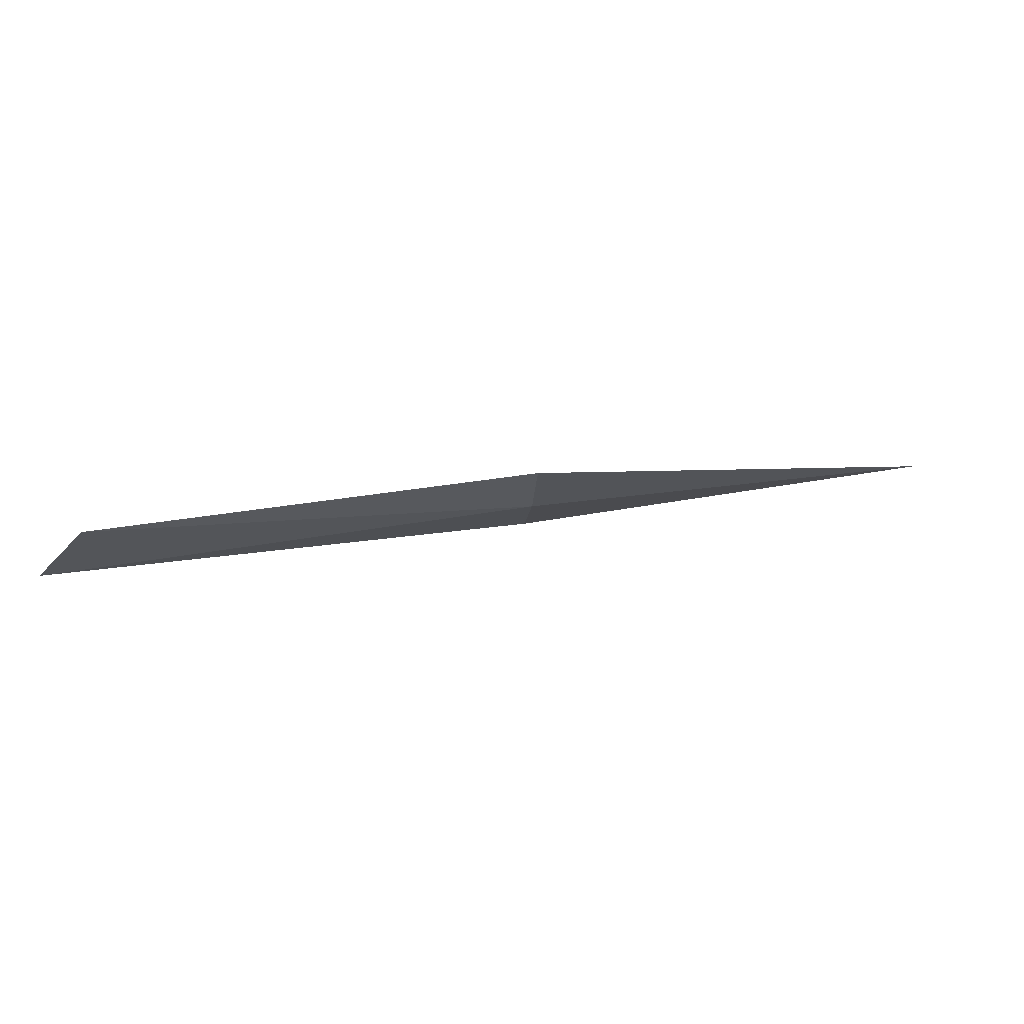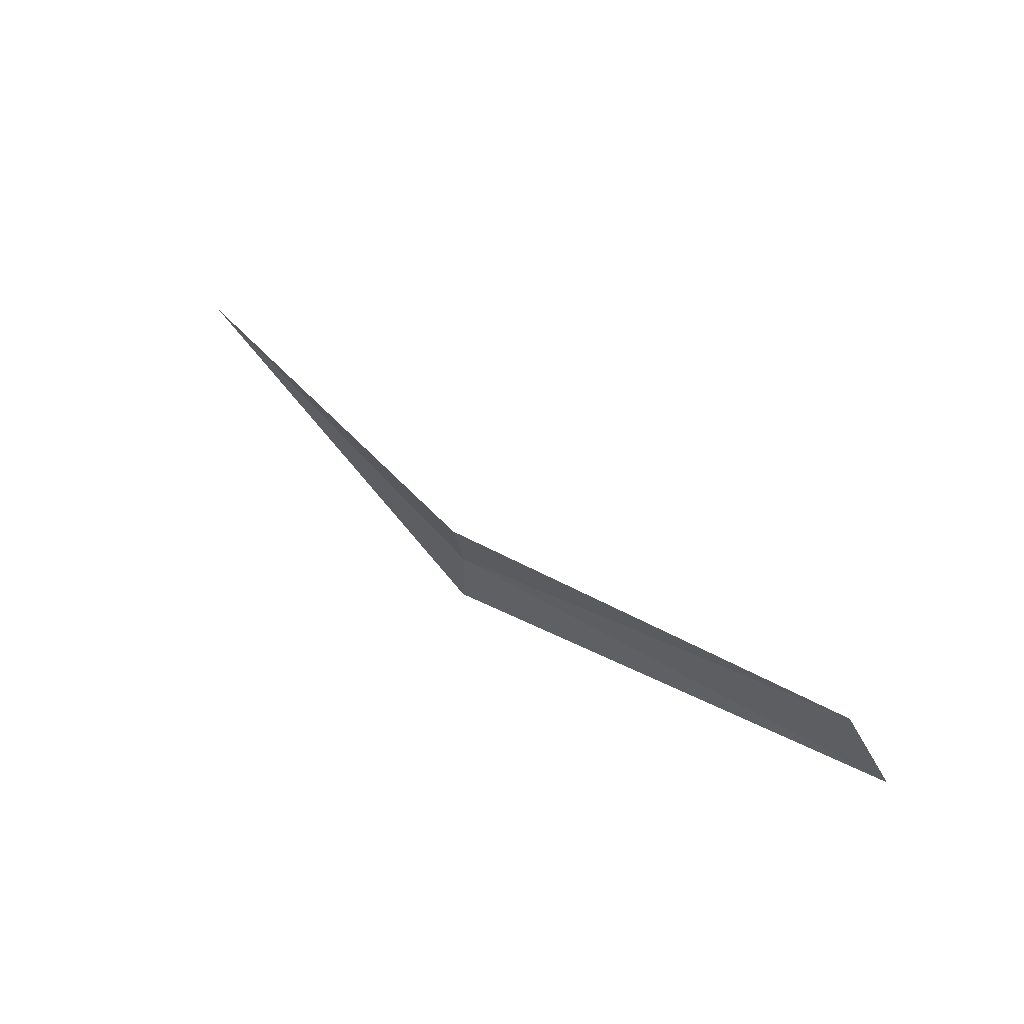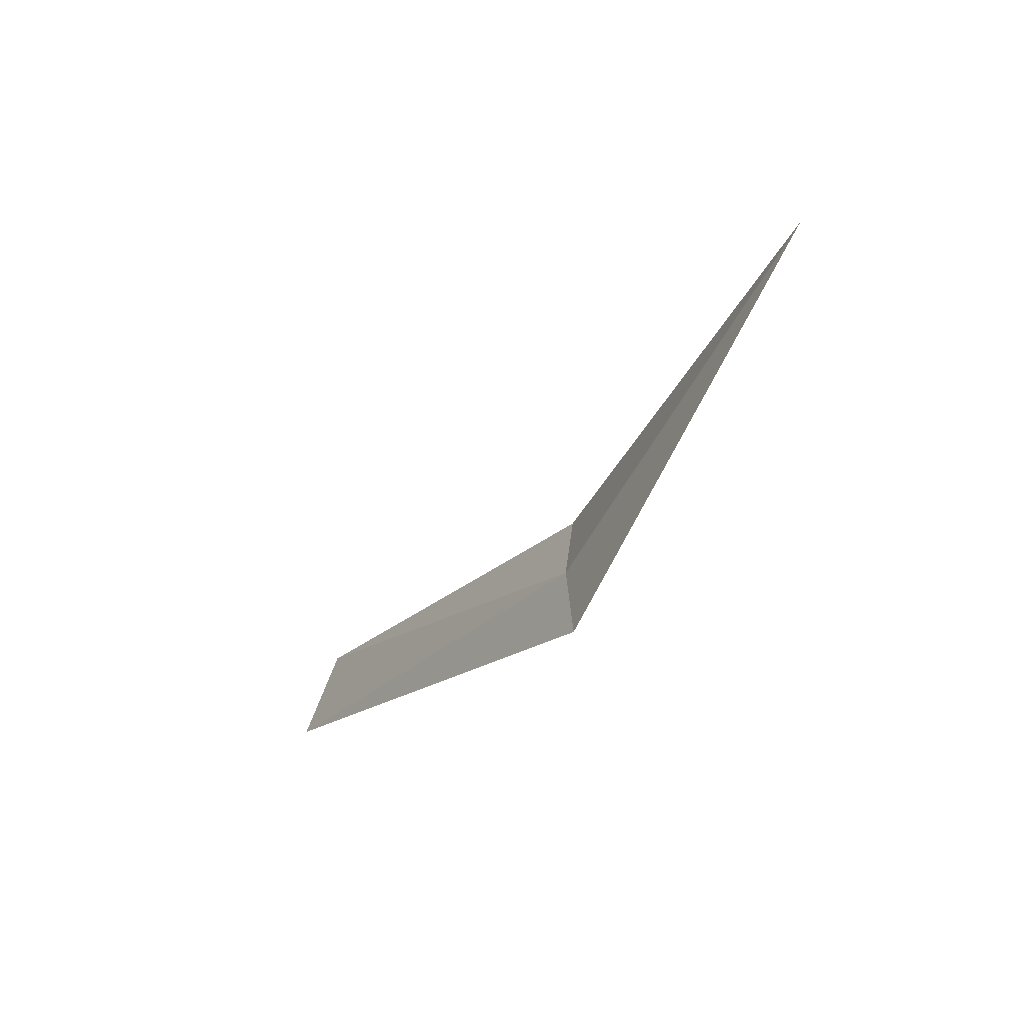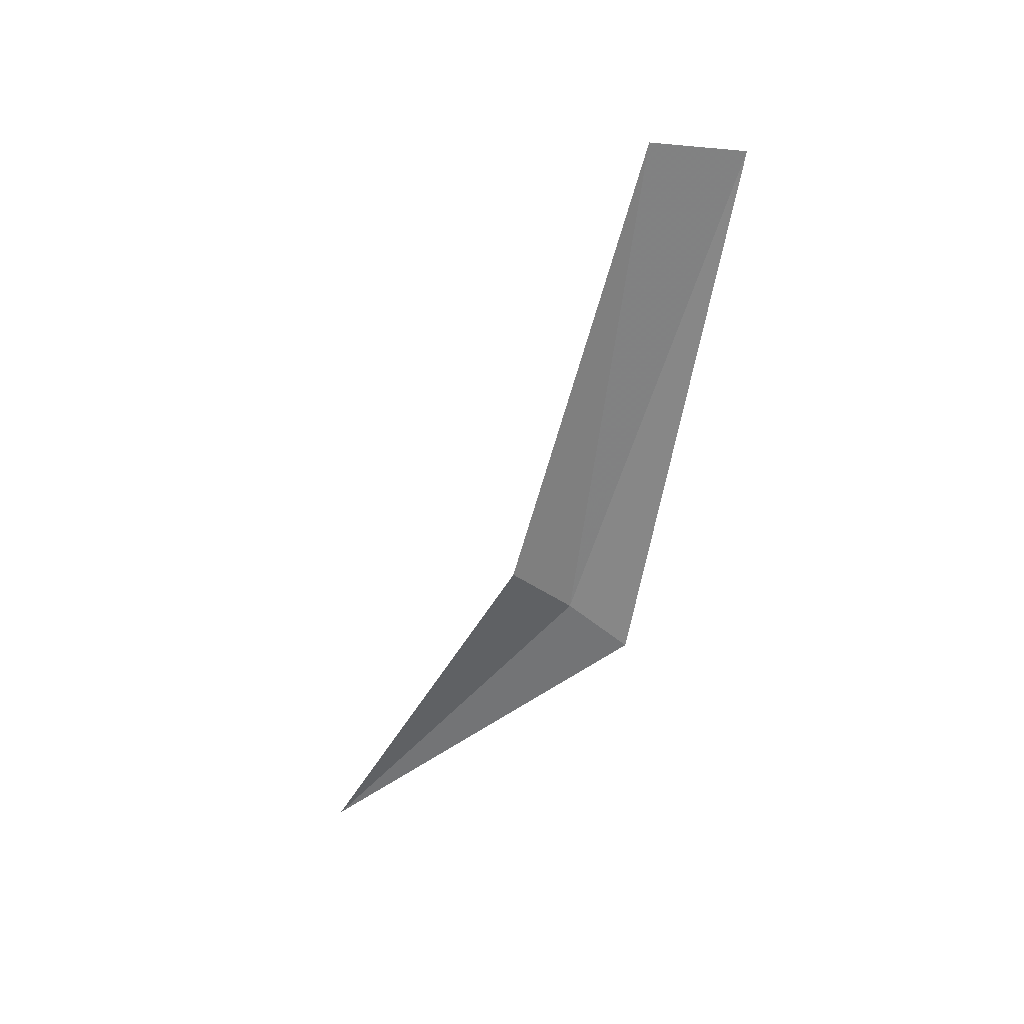
<metadata>
{"format":"obj","ext":"obj","renderer":"f3d","projection":"perspective","resolution":1024,"background":"white","views":[{"elev":70.4,"azim":174.5,"up":"+Z"},{"elev":68.3,"azim":50.2,"up":"+Z"},{"elev":-56.7,"azim":-114.3,"up":"+Z"},{"elev":-50.6,"azim":46.1,"up":"+Y"}]}
</metadata>
<code>
v -641.7 -333.1 -121.7
v -637.6 -332.2 -119.7
v -641.6 -333.2 -122.4
v -638.1 -332.3 -119
v -641.7 -333.1 -121
v -645.3 -333.2 -121.9
f 1 3 2
f 1 2 4
f 1 4 5
f 1 6 3
f 1 5 6

</code>
